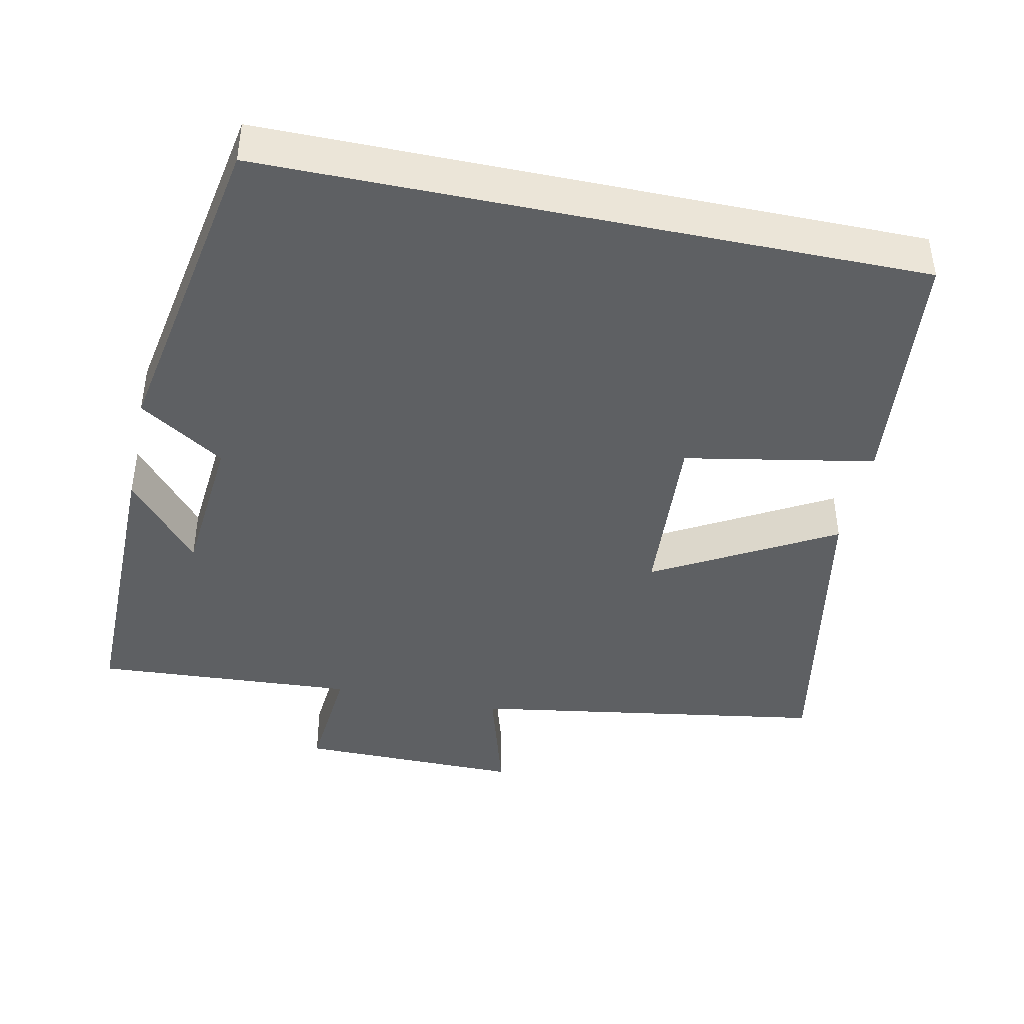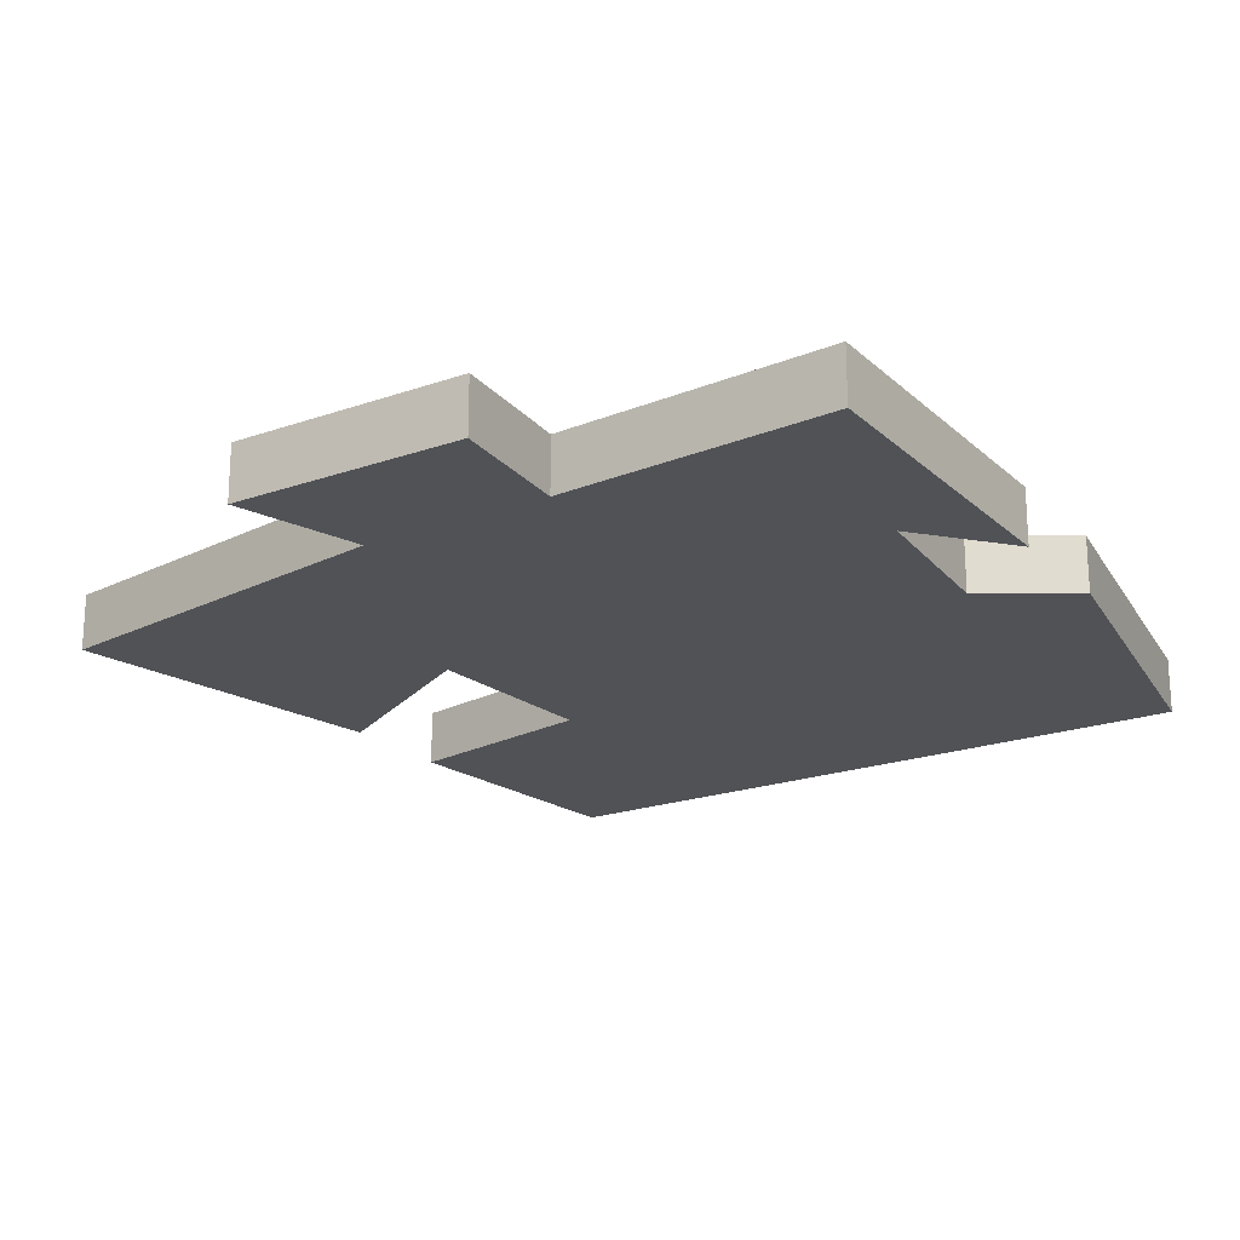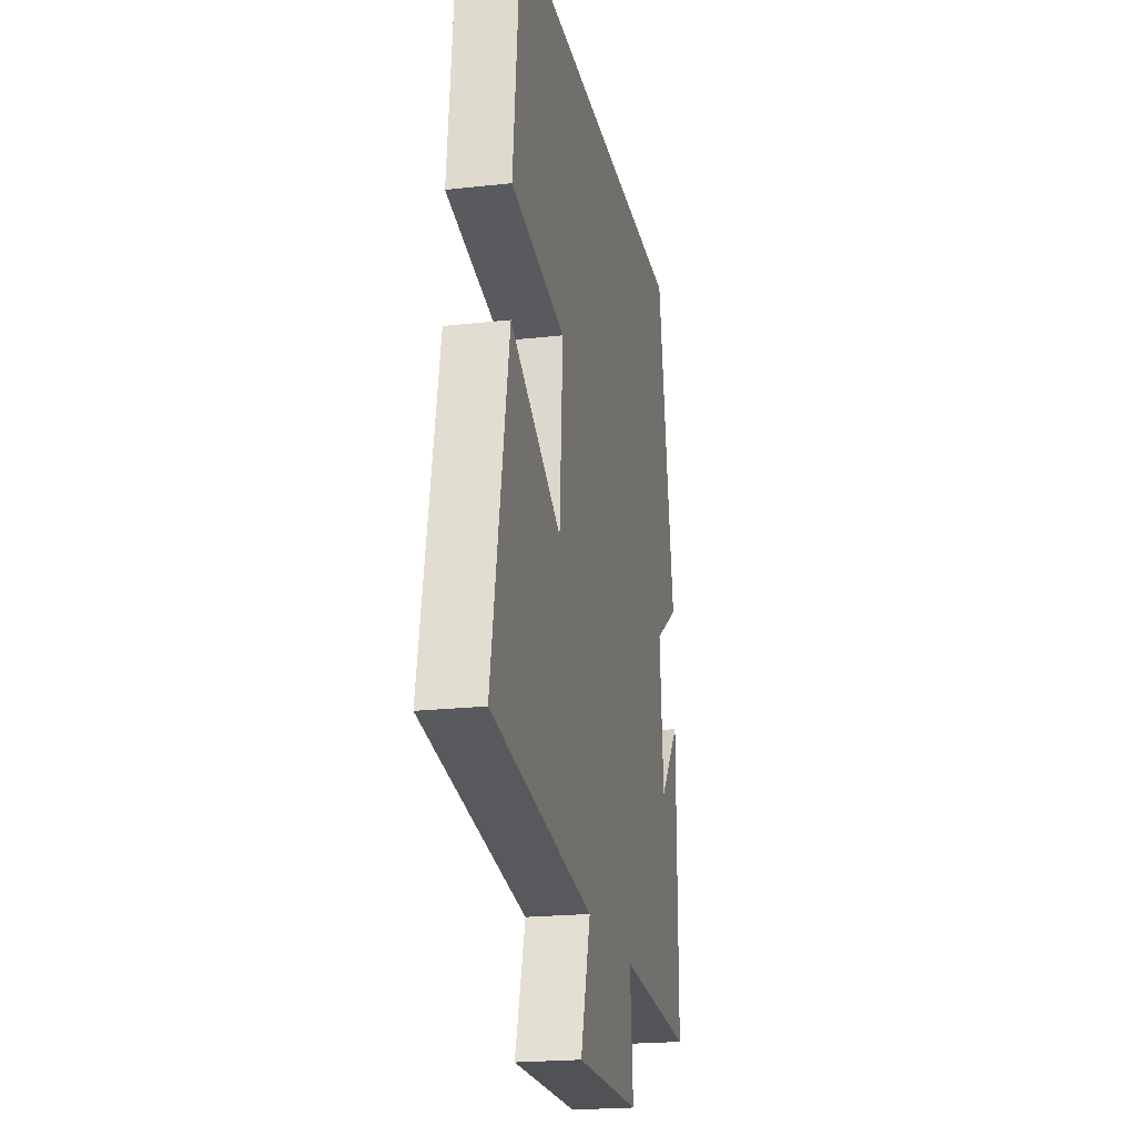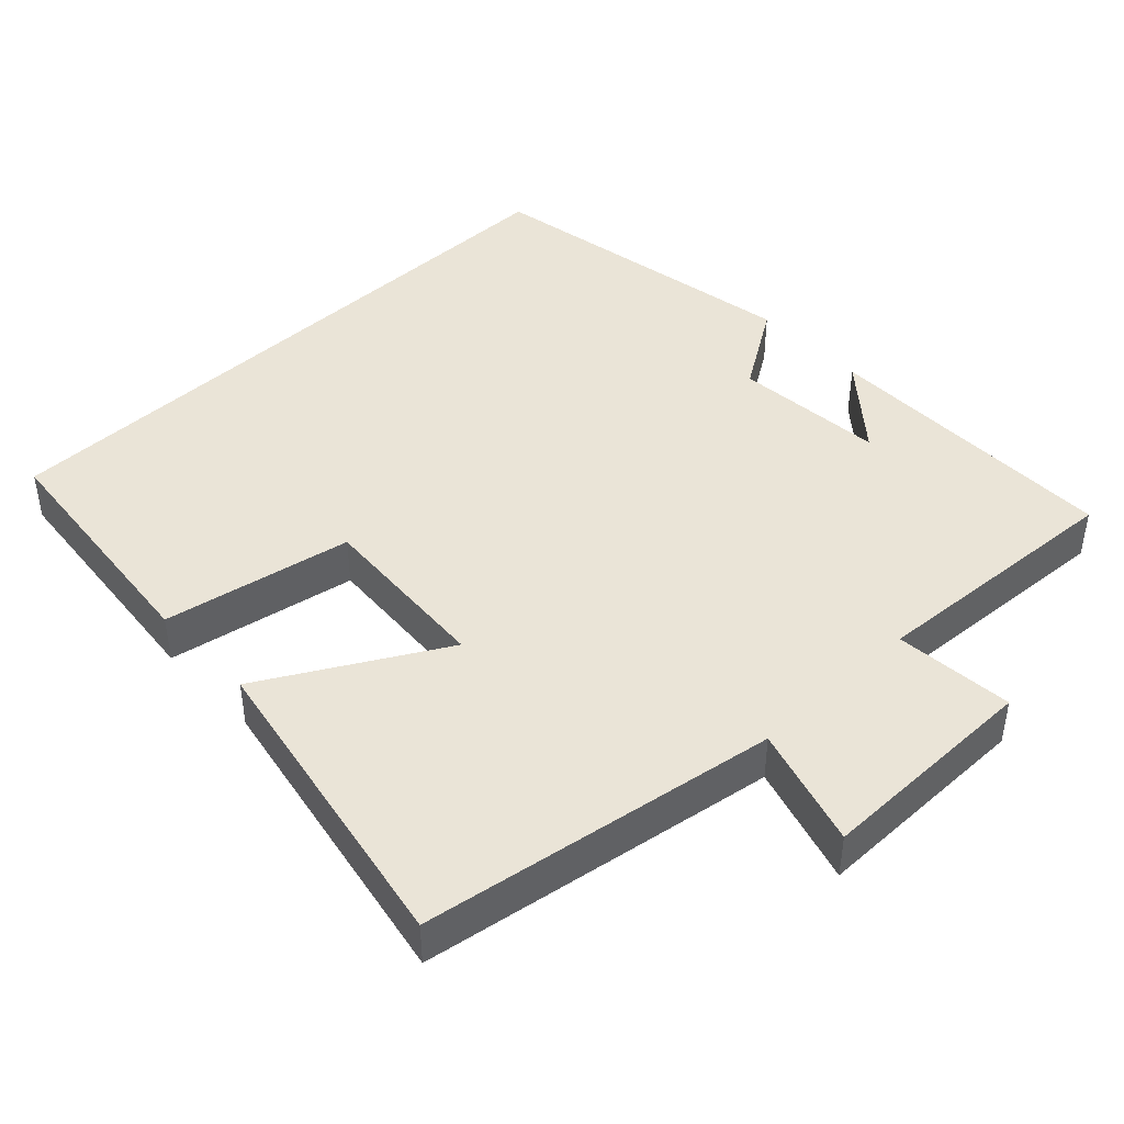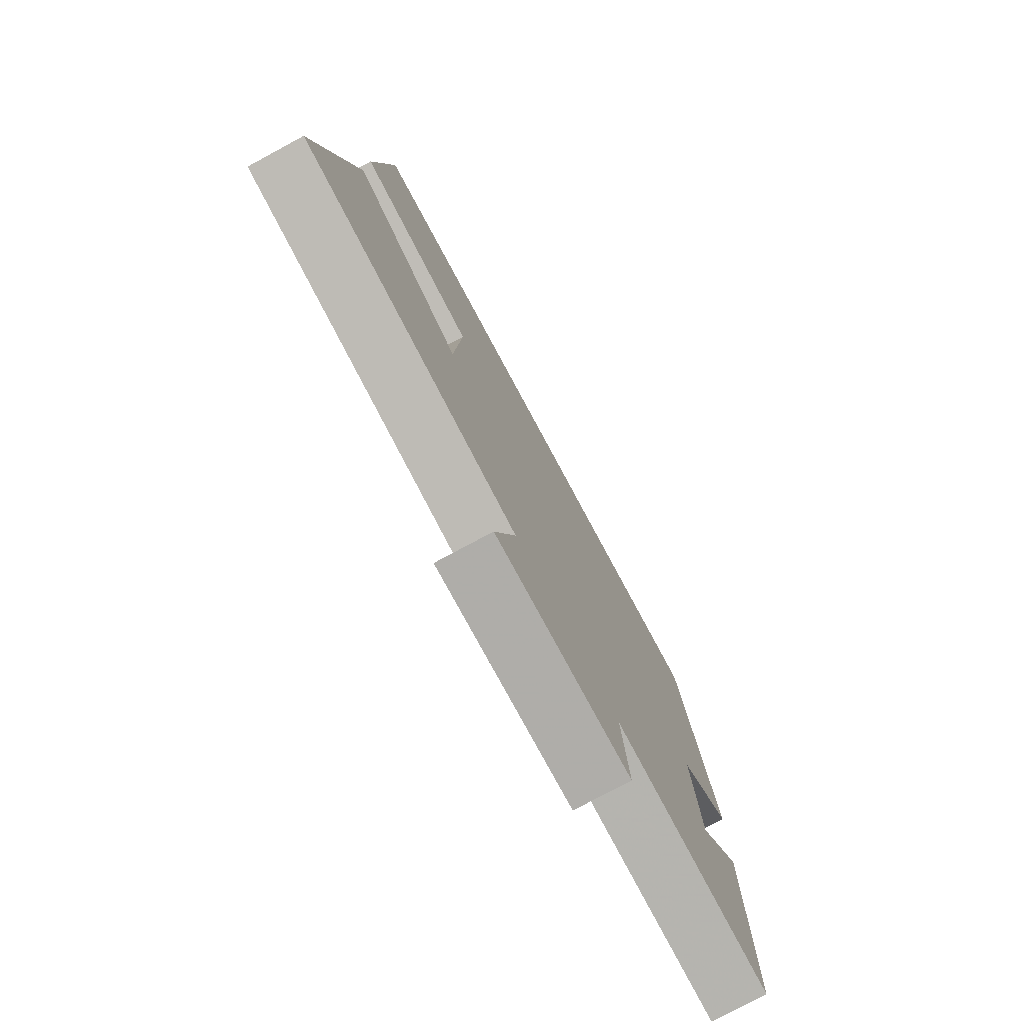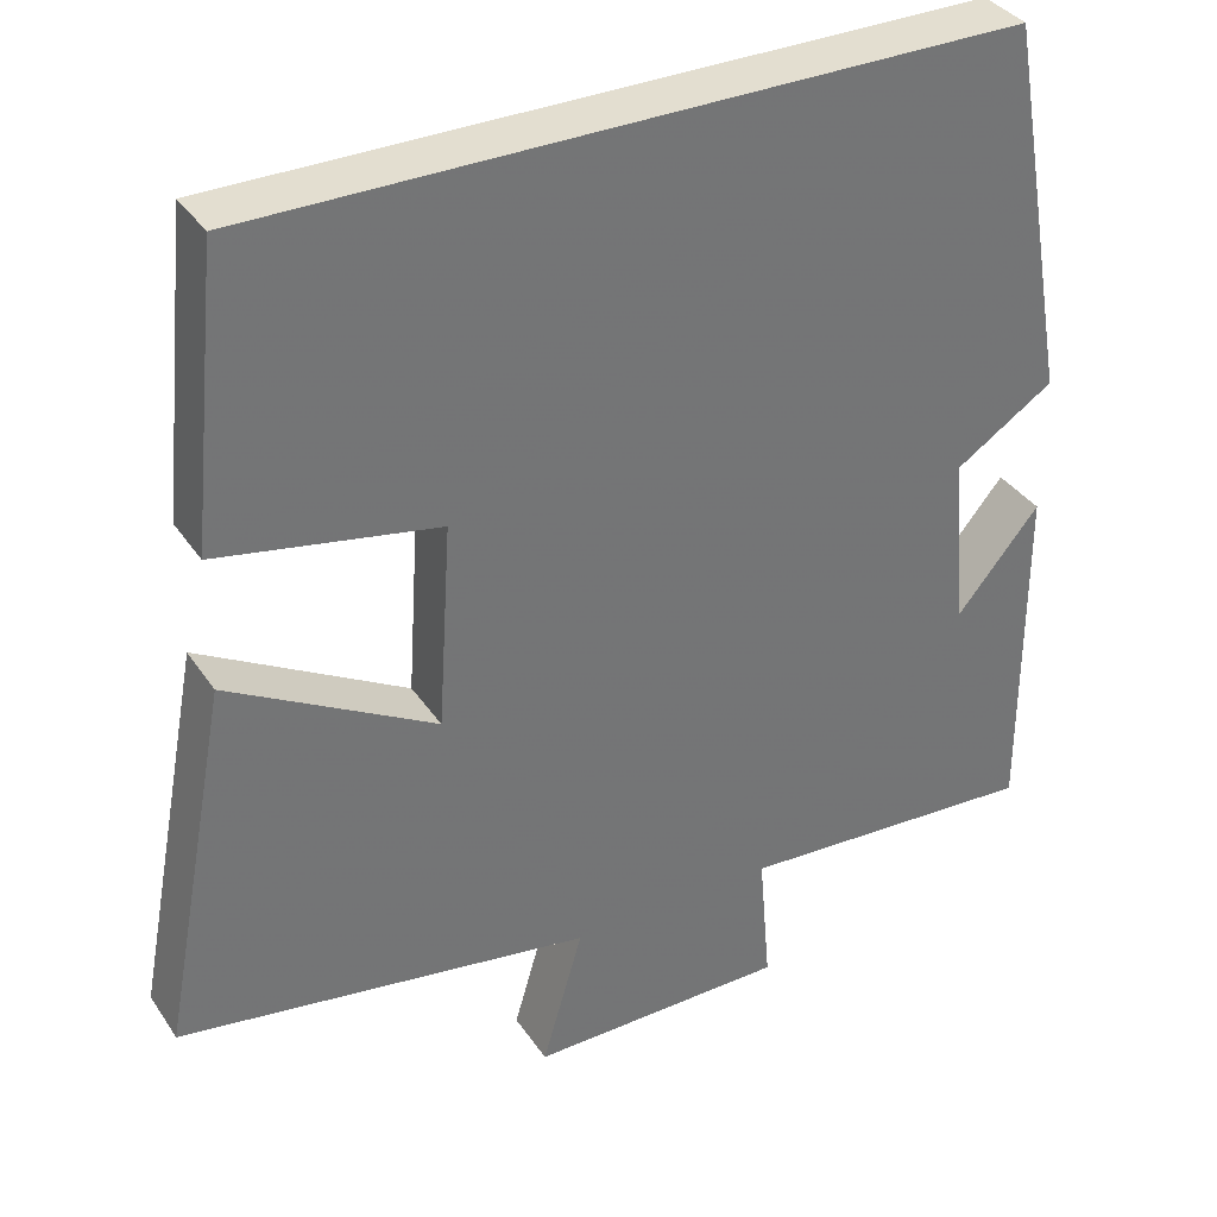
<metadata>
{"format":"obj","ext":"obj","renderer":"f3d","projection":"perspective","resolution":1024,"background":"white","views":[{"elev":-42.5,"azim":-11.9,"up":"+Y"},{"elev":-20.6,"azim":-147.1,"up":"+Y"},{"elev":-21.0,"azim":101.4,"up":"+Z"},{"elev":43.8,"azim":136.5,"up":"+Y"},{"elev":-77.5,"azim":118.3,"up":"+Z"},{"elev":35.8,"azim":150.5,"up":"+Z"}]}
</metadata>
<code>
v 0.581 0.07 -0.423
v 0.096 0.07 -0.5
v 0.144 0.07 -0.664
v -0.16 0.07 -0.662
v -0.146 0.07 -0.5
v -0.502 0.07 -0.522
v -0.5 0.07 -0.109
v -0.402 0.07 -0.226
v -0.384 0.07 -0.02
v -0.5 0.07 0.055
v -0.421 0.07 0.5
v 0.465 0.07 0.5
v 0.5 0.07 0.16
v 0.242 0.07 0.112
v 0.258 0.07 -0.13
v 0.5 0.07 0.006
v 0.581 0 -0.423
v 0.096 0 -0.5
v 0.144 0 -0.664
v -0.16 0 -0.662
v -0.146 0 -0.5
v -0.502 0 -0.522
v -0.5 0 -0.109
v -0.402 0 -0.226
v -0.384 0 -0.02
v -0.5 0 0.055
v -0.421 0 0.5
v 0.465 0 0.5
v 0.5 0 0.16
v 0.242 0 0.112
v 0.258 0 -0.13
v 0.5 0 0.006
f 15 16 1 2
f 14 15 2
f 11 12 13 14
f 9 10 11 14
f 8 9 14 2
f 6 7 8
f 5 6 8
f 5 8 2 3
f 3 4 5
f 18 17 32 31
f 18 31 30
f 30 29 28 27
f 30 27 26 25
f 18 30 25 24
f 24 23 22
f 24 22 21
f 19 18 24 21
f 21 20 19
f 1 17 18 2
f 2 18 19 3
f 3 19 20 4
f 4 20 21 5
f 5 21 22 6
f 6 22 23 7
f 7 23 24 8
f 8 24 25 9
f 9 25 26 10
f 10 26 27 11
f 11 27 28 12
f 12 28 29 13
f 13 29 30 14
f 14 30 31 15
f 15 31 32 16
f 16 32 17 1

</code>
